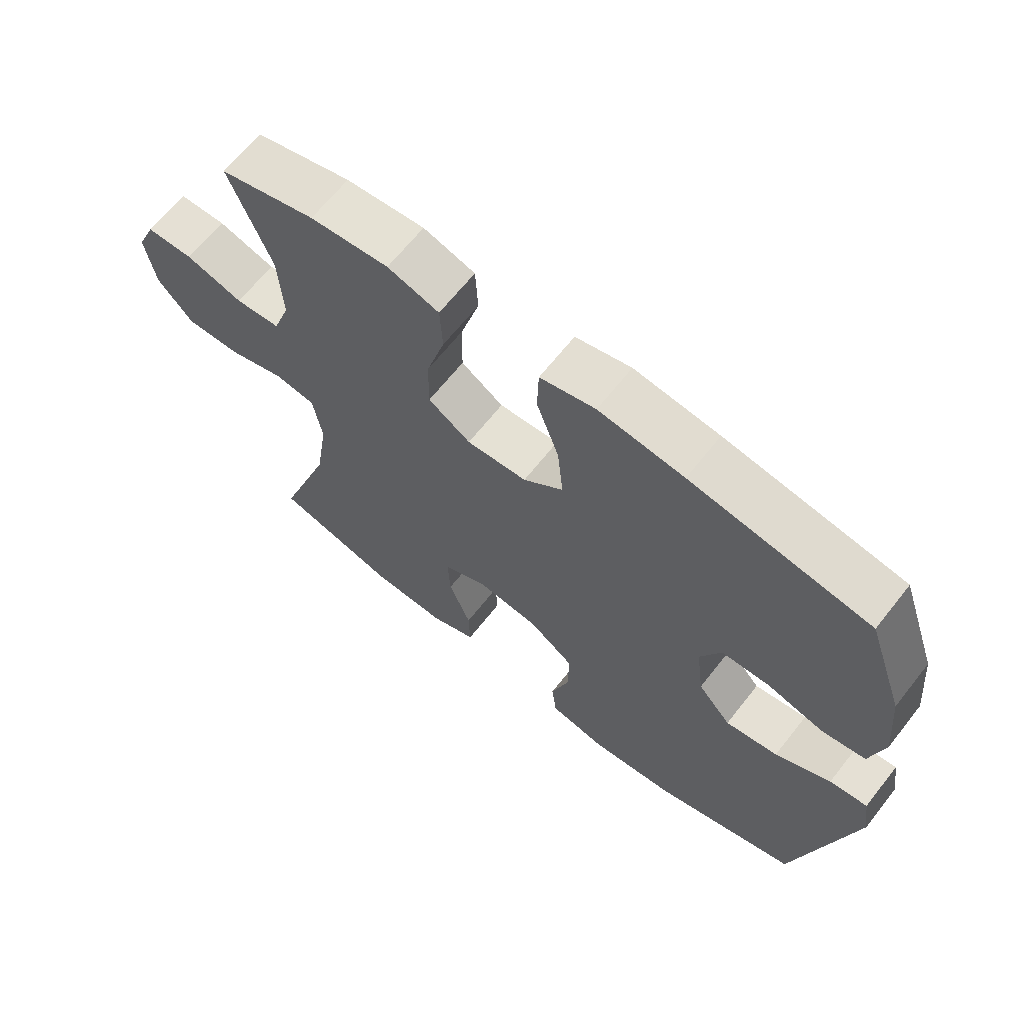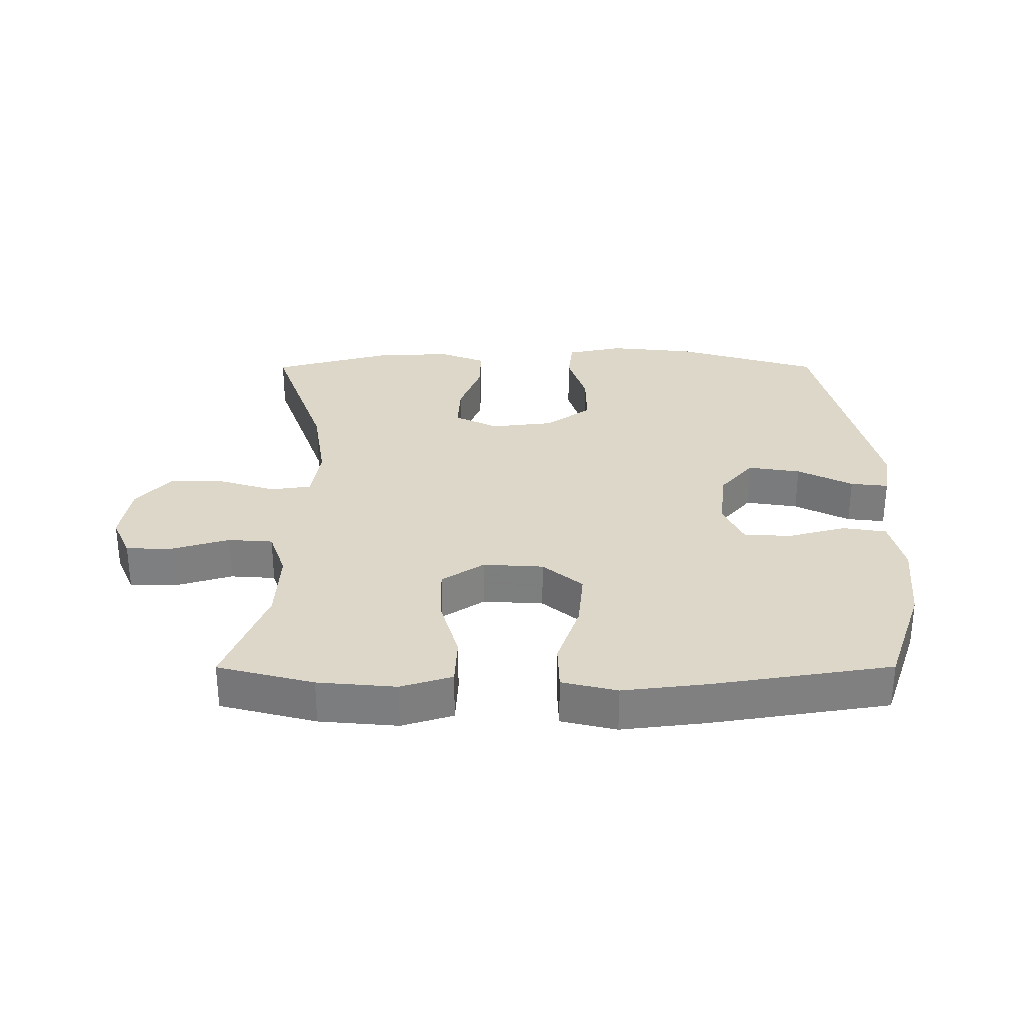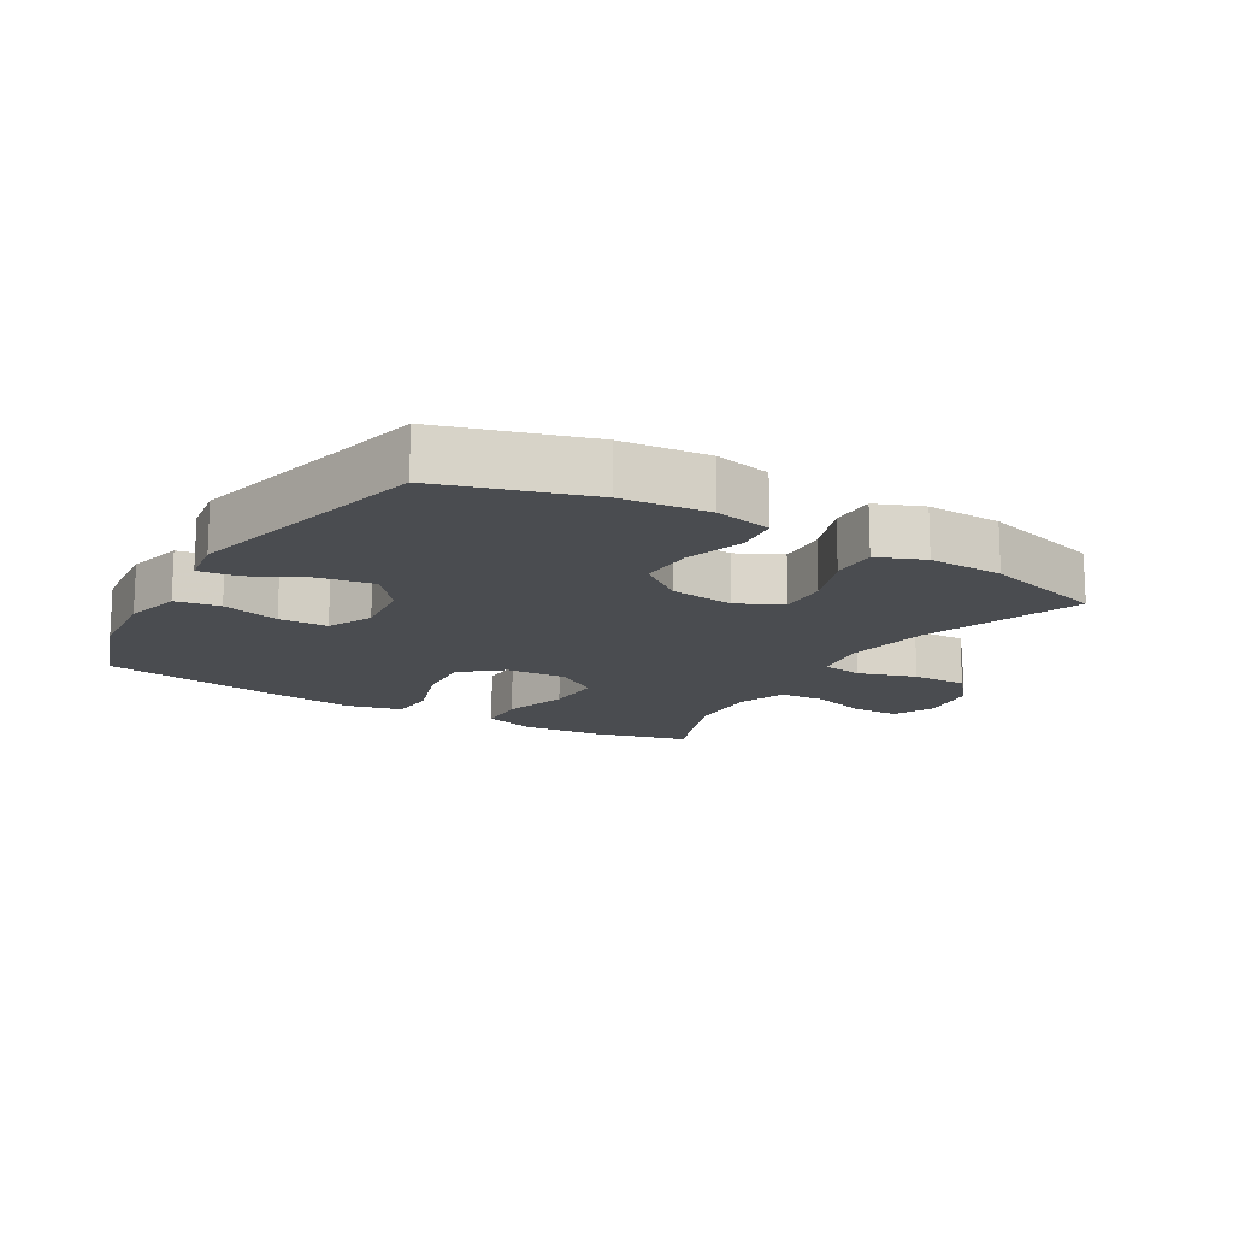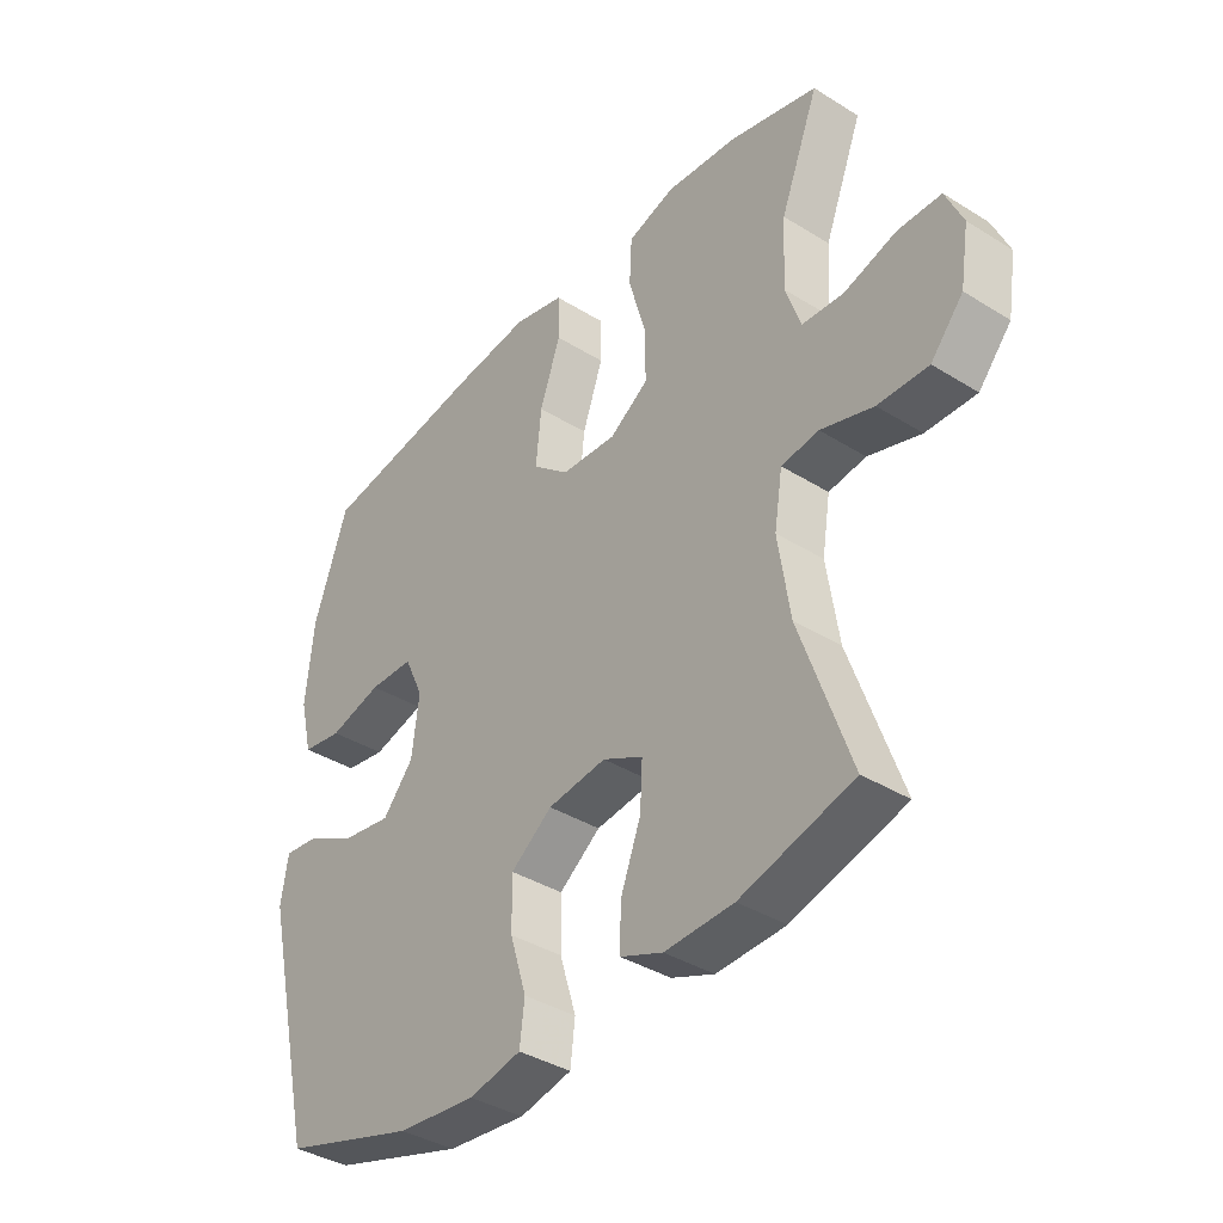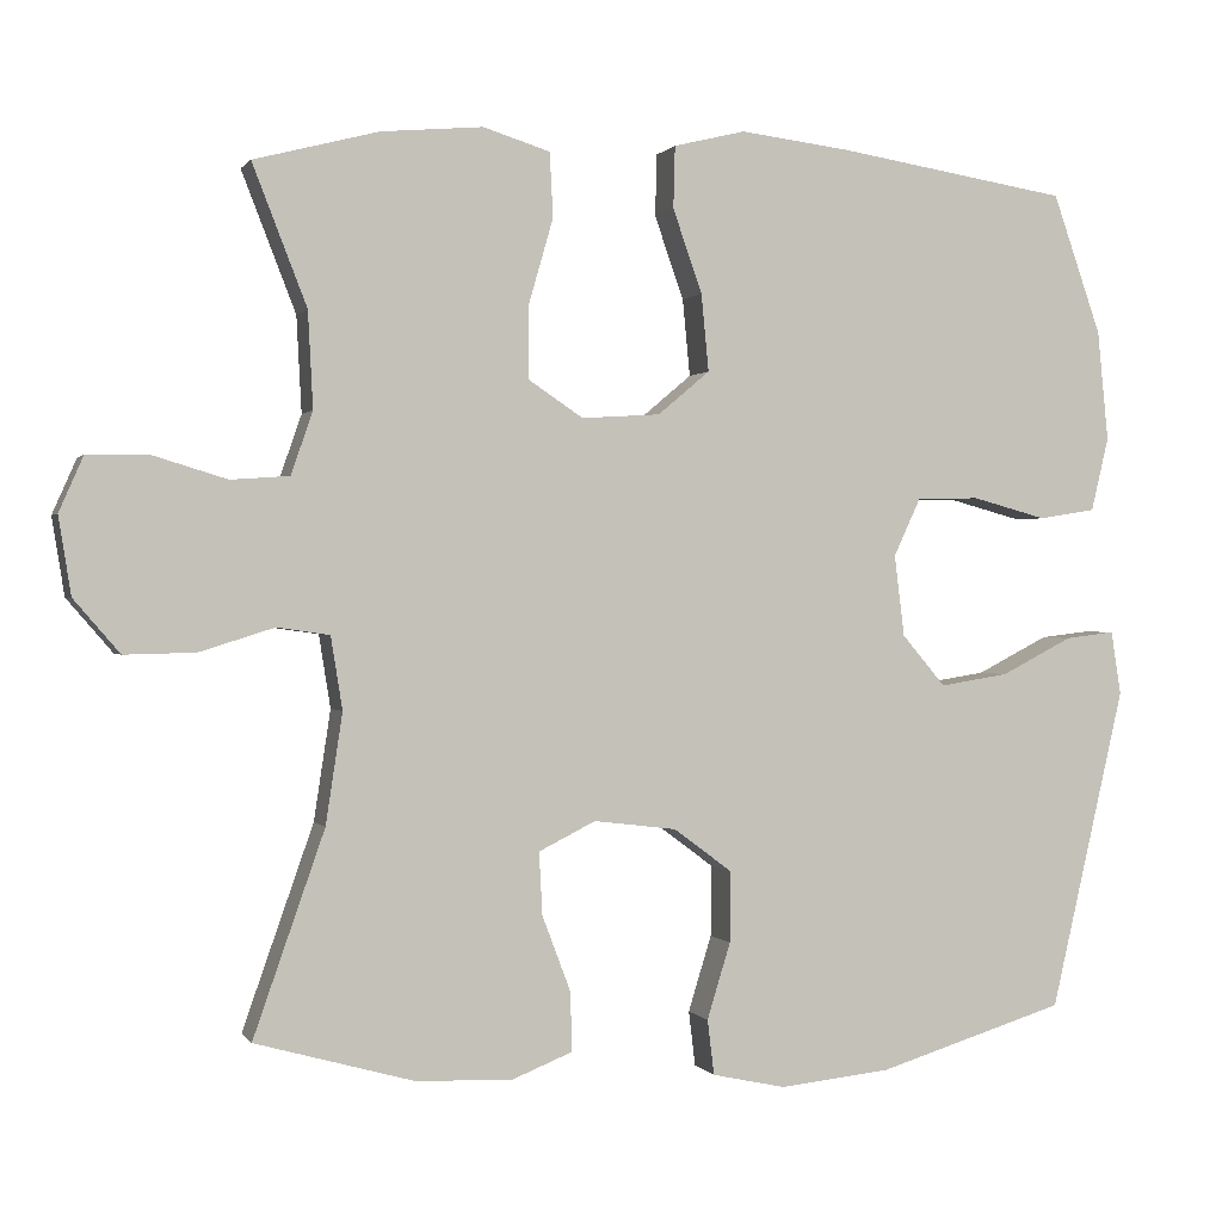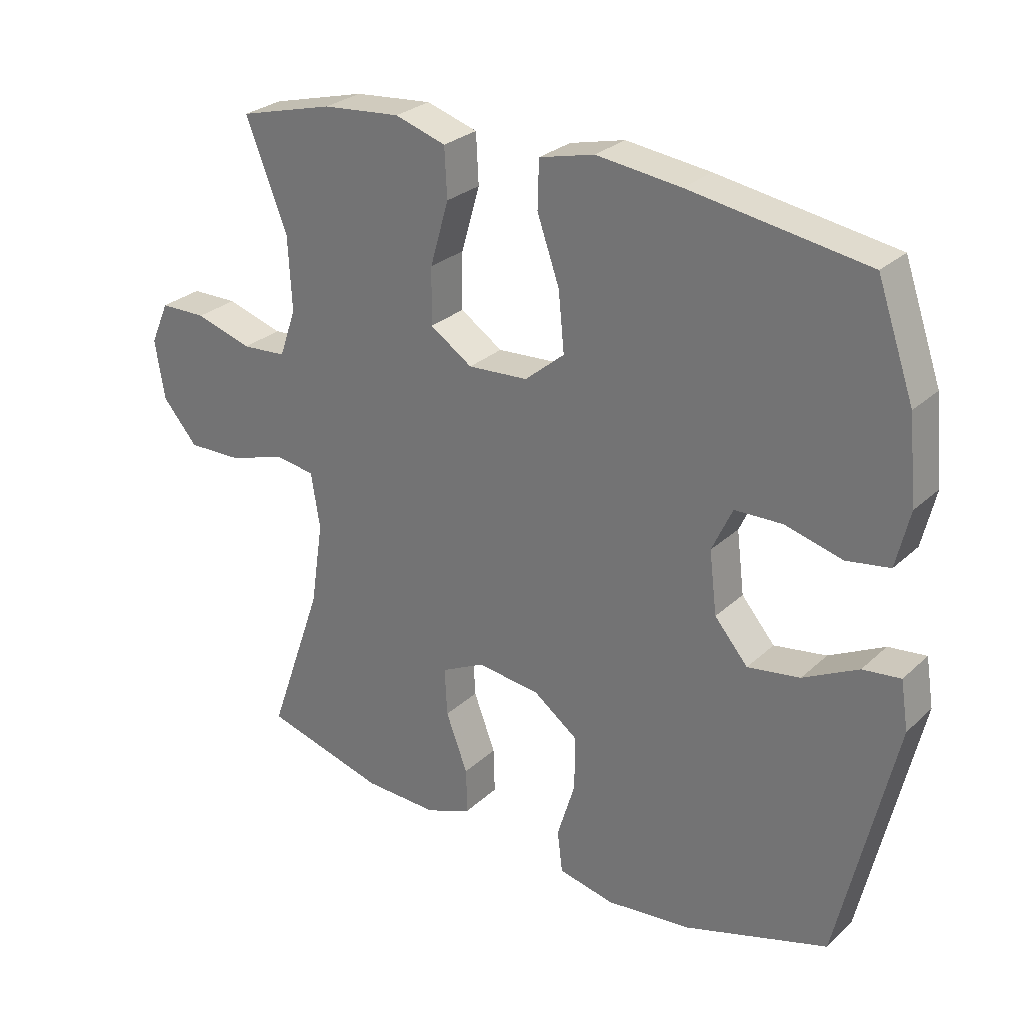
<metadata>
{"format":"obj","ext":"obj","renderer":"f3d","projection":"perspective","resolution":1024,"background":"white","views":[{"elev":65.9,"azim":38.3,"up":"+Z"},{"elev":30.3,"azim":-0.1,"up":"+Y"},{"elev":-15.1,"azim":149.1,"up":"+Y"},{"elev":-38.1,"azim":-128.3,"up":"+Z"},{"elev":0.4,"azim":-17.0,"up":"+Z"},{"elev":27.6,"azim":36.1,"up":"+Z"}]}
</metadata>
<code>
v -0.5 0.07 -0.5
v -0.415 0.07 -0.257
v -0.395 0.07 -0.125
v -0.409 0.07 -0.038
v -0.472 0.07 -0.029
v -0.561 0.07 -0.057
v -0.646 0.07 -0.059
v -0.701 0.07 0.005
v -0.716 0.07 0.098
v -0.687 0.07 0.164
v -0.614 0.07 0.165
v -0.525 0.07 0.138
v -0.455 0.07 0.143
v -0.429 0.07 0.218
v -0.435 0.07 0.333
v -0.5 0.07 0.5
v -0.351 0.07 0.539
v -0.229 0.07 0.55
v -0.149 0.07 0.525
v -0.145 0.07 0.448
v -0.174 0.07 0.347
v -0.175 0.07 0.259
v -0.109 0.07 0.215
v -0.015 0.07 0.221
v 0.047 0.07 0.273
v 0.038 0.07 0.365
v 0.003 0.07 0.465
v 0.005 0.07 0.539
v 0.091 0.07 0.56
v 0.223 0.07 0.544
v 0.5 0.07 0.5
v 0.558 0.07 0.333
v 0.571 0.07 0.201
v 0.55 0.07 0.113
v 0.482 0.07 0.102
v 0.393 0.07 0.126
v 0.318 0.07 0.124
v 0.286 0.07 0.055
v 0.298 0.07 -0.042
v 0.35 0.07 -0.103
v 0.432 0.07 -0.09
v 0.518 0.07 -0.046
v 0.577 0.07 -0.039
v 0.589 0.07 -0.115
v 0.5 0.07 -0.5
v 0.275 0.07 -0.569
v 0.142 0.07 -0.583
v 0.054 0.07 -0.564
v 0.046 0.07 -0.498
v 0.074 0.07 -0.407
v 0.075 0.07 -0.322
v 0.005 0.07 -0.27
v -0.094 0.07 -0.258
v -0.162 0.07 -0.292
v -0.158 0.07 -0.367
v -0.124 0.07 -0.457
v -0.122 0.07 -0.528
v -0.194 0.07 -0.557
v -0.31 0.07 -0.553
v -0.5 0 -0.5
v -0.415 0 -0.257
v -0.395 0 -0.125
v -0.409 0 -0.038
v -0.472 0 -0.029
v -0.561 0 -0.057
v -0.646 0 -0.059
v -0.701 0 0.005
v -0.716 0 0.098
v -0.687 0 0.164
v -0.614 0 0.165
v -0.525 0 0.138
v -0.455 0 0.143
v -0.429 0 0.218
v -0.435 0 0.333
v -0.5 0 0.5
v -0.351 0 0.539
v -0.229 0 0.55
v -0.149 0 0.525
v -0.145 0 0.448
v -0.174 0 0.347
v -0.175 0 0.259
v -0.109 0 0.215
v -0.015 0 0.221
v 0.047 0 0.273
v 0.038 0 0.365
v 0.003 0 0.465
v 0.005 0 0.539
v 0.091 0 0.56
v 0.223 0 0.544
v 0.5 0 0.5
v 0.558 0 0.333
v 0.571 0 0.201
v 0.55 0 0.113
v 0.482 0 0.102
v 0.393 0 0.126
v 0.318 0 0.124
v 0.286 0 0.055
v 0.298 0 -0.042
v 0.35 0 -0.103
v 0.432 0 -0.09
v 0.518 0 -0.046
v 0.577 0 -0.039
v 0.589 0 -0.115
v 0.5 0 -0.5
v 0.275 0 -0.569
v 0.142 0 -0.583
v 0.054 0 -0.564
v 0.046 0 -0.498
v 0.074 0 -0.407
v 0.075 0 -0.322
v 0.005 0 -0.27
v -0.094 0 -0.258
v -0.162 0 -0.292
v -0.158 0 -0.367
v -0.124 0 -0.457
v -0.122 0 -0.528
v -0.194 0 -0.557
v -0.31 0 -0.553
f 59 1 2
f 58 59 2
f 57 58 2
f 56 57 2
f 55 56 2
f 54 55 2 3
f 53 54 3 4
f 52 53 4
f 48 49 50
f 47 48 50
f 46 47 50
f 45 46 50
f 44 45 50
f 43 44 50
f 42 43 50
f 41 42 50
f 40 41 50 51
f 39 40 51 52
f 34 35 36
f 33 34 36
f 32 33 36
f 31 32 36
f 30 31 36
f 29 30 36
f 28 29 36
f 27 28 36
f 26 27 36
f 25 26 36 37
f 24 25 37 38
f 19 20 21
f 18 19 21
f 17 18 21
f 16 17 21
f 15 16 21
f 14 15 21 22
f 13 14 22 23
f 10 11 12
f 9 10 12
f 8 9 12
f 7 8 12
f 6 7 12
f 5 6 12
f 4 5 12 13
f 38 39 52
f 24 38 52
f 23 24 52
f 13 23 52
f 4 13 52
f 61 60 118
f 61 118 117
f 61 117 116
f 61 116 115
f 61 115 114
f 62 61 114 113
f 63 62 113 112
f 63 112 111
f 109 108 107
f 109 107 106
f 109 106 105
f 109 105 104
f 109 104 103
f 109 103 102
f 109 102 101
f 109 101 100
f 110 109 100 99
f 111 110 99 98
f 95 94 93
f 95 93 92
f 95 92 91
f 95 91 90
f 95 90 89
f 95 89 88
f 95 88 87
f 95 87 86
f 95 86 85
f 96 95 85 84
f 97 96 84 83
f 80 79 78
f 80 78 77
f 80 77 76
f 80 76 75
f 80 75 74
f 81 80 74 73
f 82 81 73 72
f 71 70 69
f 71 69 68
f 71 68 67
f 71 67 66
f 71 66 65
f 71 65 64
f 72 71 64 63
f 111 98 97
f 111 97 83
f 111 83 82
f 111 82 72
f 111 72 63
f 1 60 61 2
f 2 61 62 3
f 3 62 63 4
f 4 63 64 5
f 5 64 65 6
f 6 65 66 7
f 7 66 67 8
f 8 67 68 9
f 9 68 69 10
f 10 69 70 11
f 11 70 71 12
f 12 71 72 13
f 13 72 73 14
f 14 73 74 15
f 15 74 75 16
f 16 75 76 17
f 17 76 77 18
f 18 77 78 19
f 19 78 79 20
f 20 79 80 21
f 21 80 81 22
f 22 81 82 23
f 23 82 83 24
f 24 83 84 25
f 25 84 85 26
f 26 85 86 27
f 27 86 87 28
f 28 87 88 29
f 29 88 89 30
f 30 89 90 31
f 31 90 91 32
f 32 91 92 33
f 33 92 93 34
f 34 93 94 35
f 35 94 95 36
f 36 95 96 37
f 37 96 97 38
f 38 97 98 39
f 39 98 99 40
f 40 99 100 41
f 41 100 101 42
f 42 101 102 43
f 43 102 103 44
f 44 103 104 45
f 45 104 105 46
f 46 105 106 47
f 47 106 107 48
f 48 107 108 49
f 49 108 109 50
f 50 109 110 51
f 51 110 111 52
f 52 111 112 53
f 53 112 113 54
f 54 113 114 55
f 55 114 115 56
f 56 115 116 57
f 57 116 117 58
f 58 117 118 59
f 59 118 60 1

</code>
